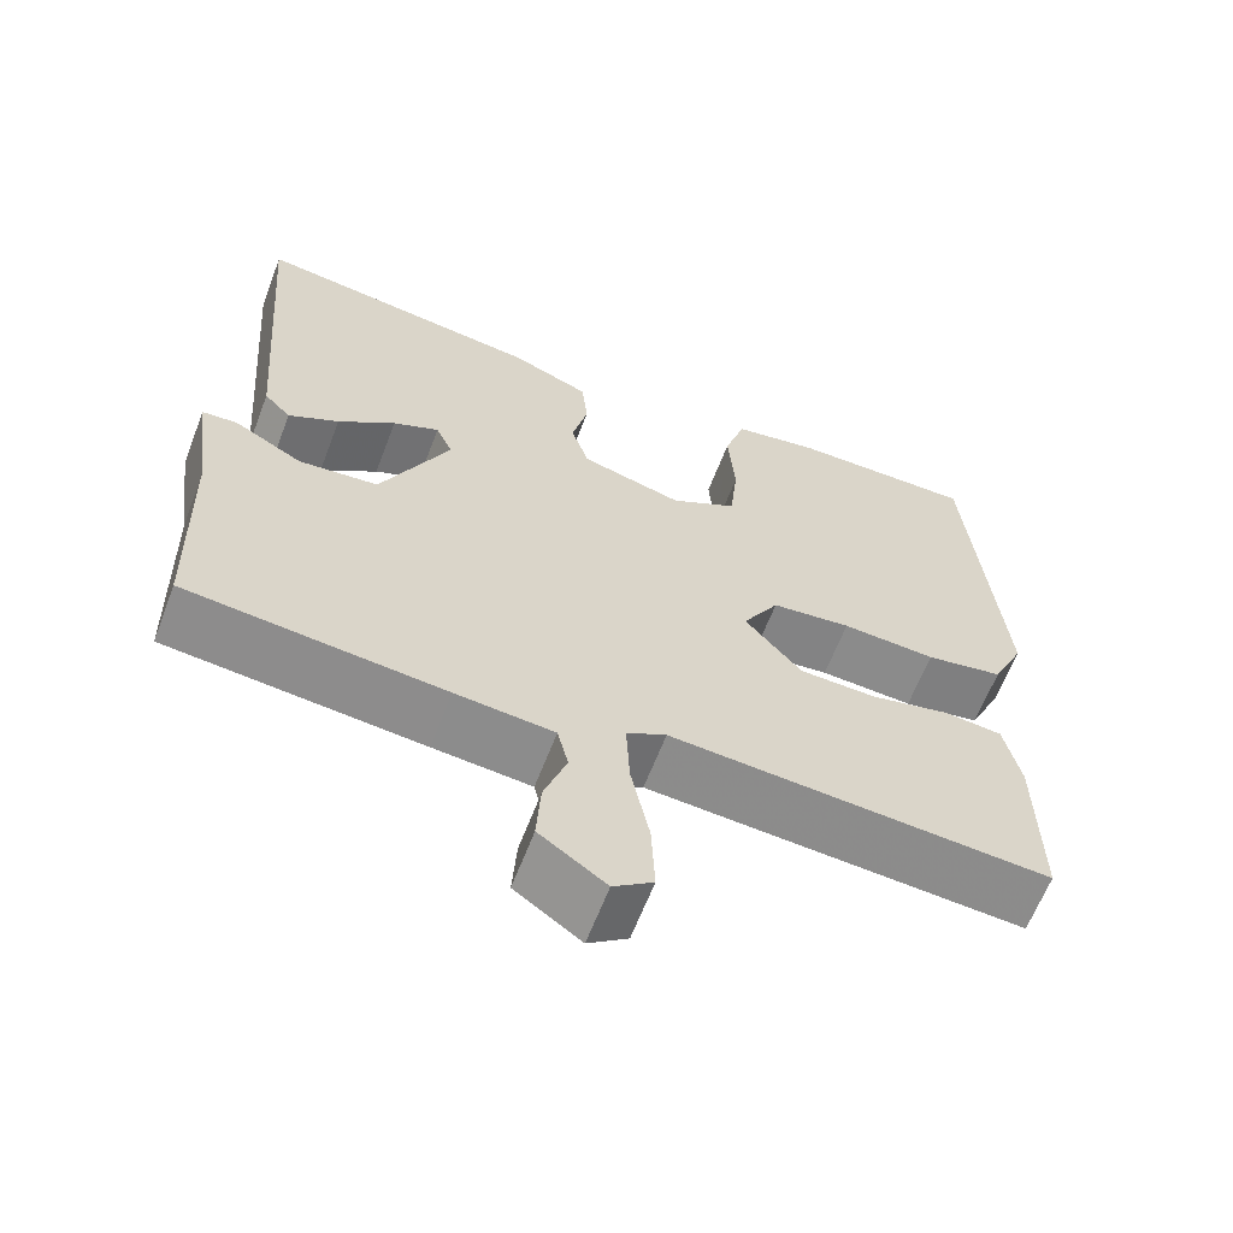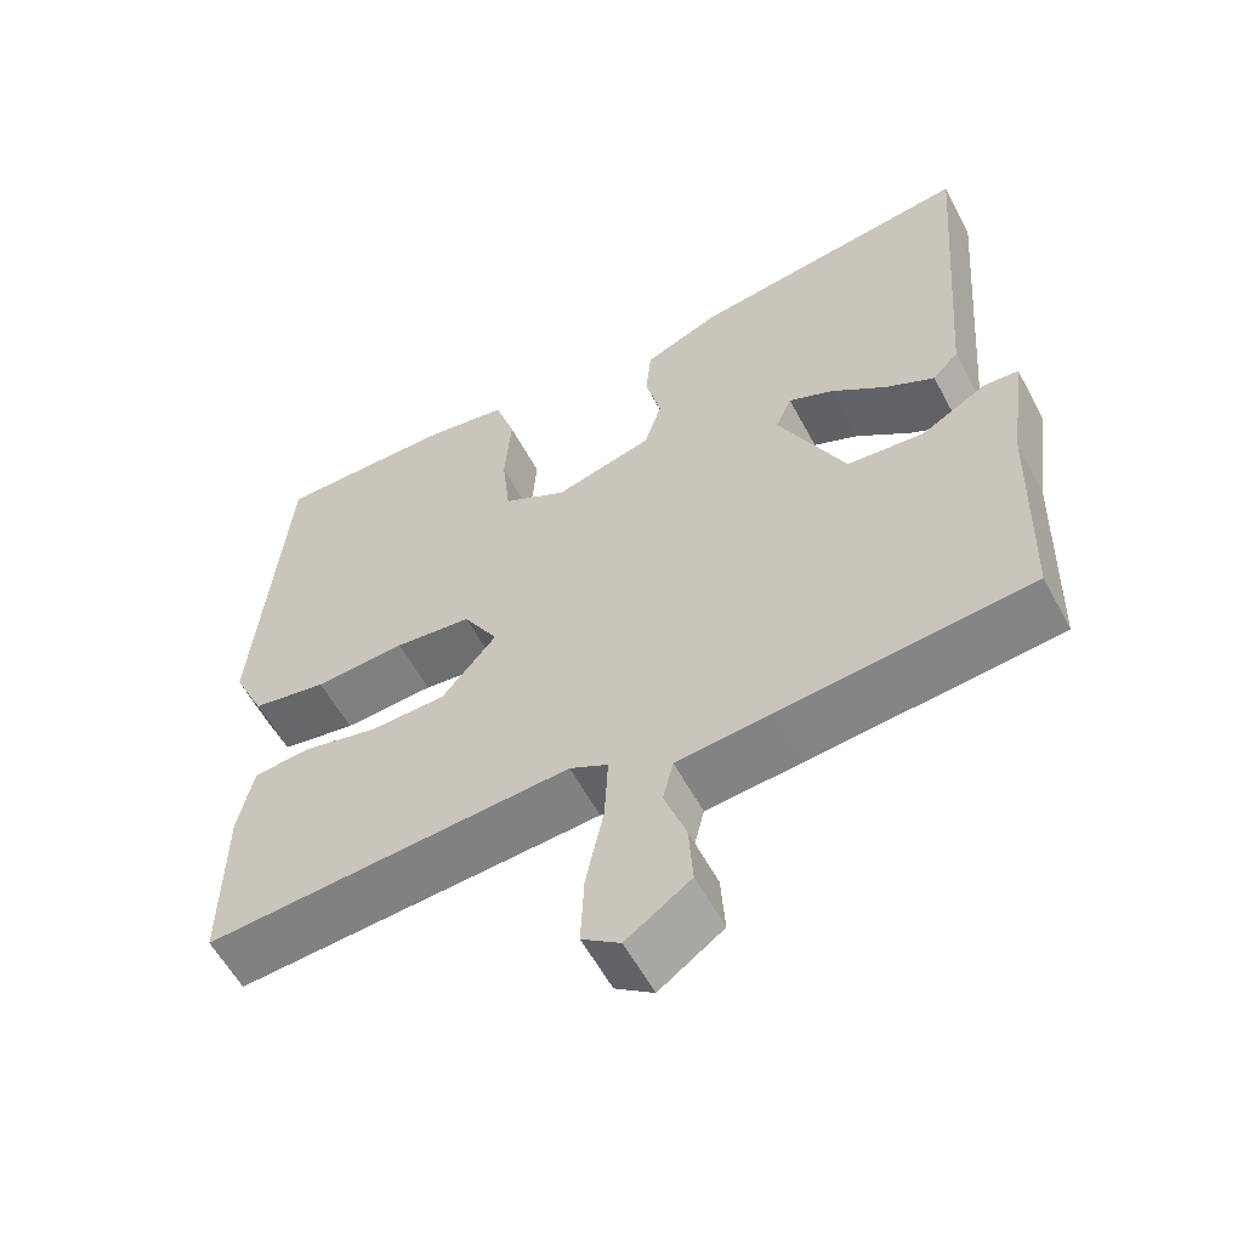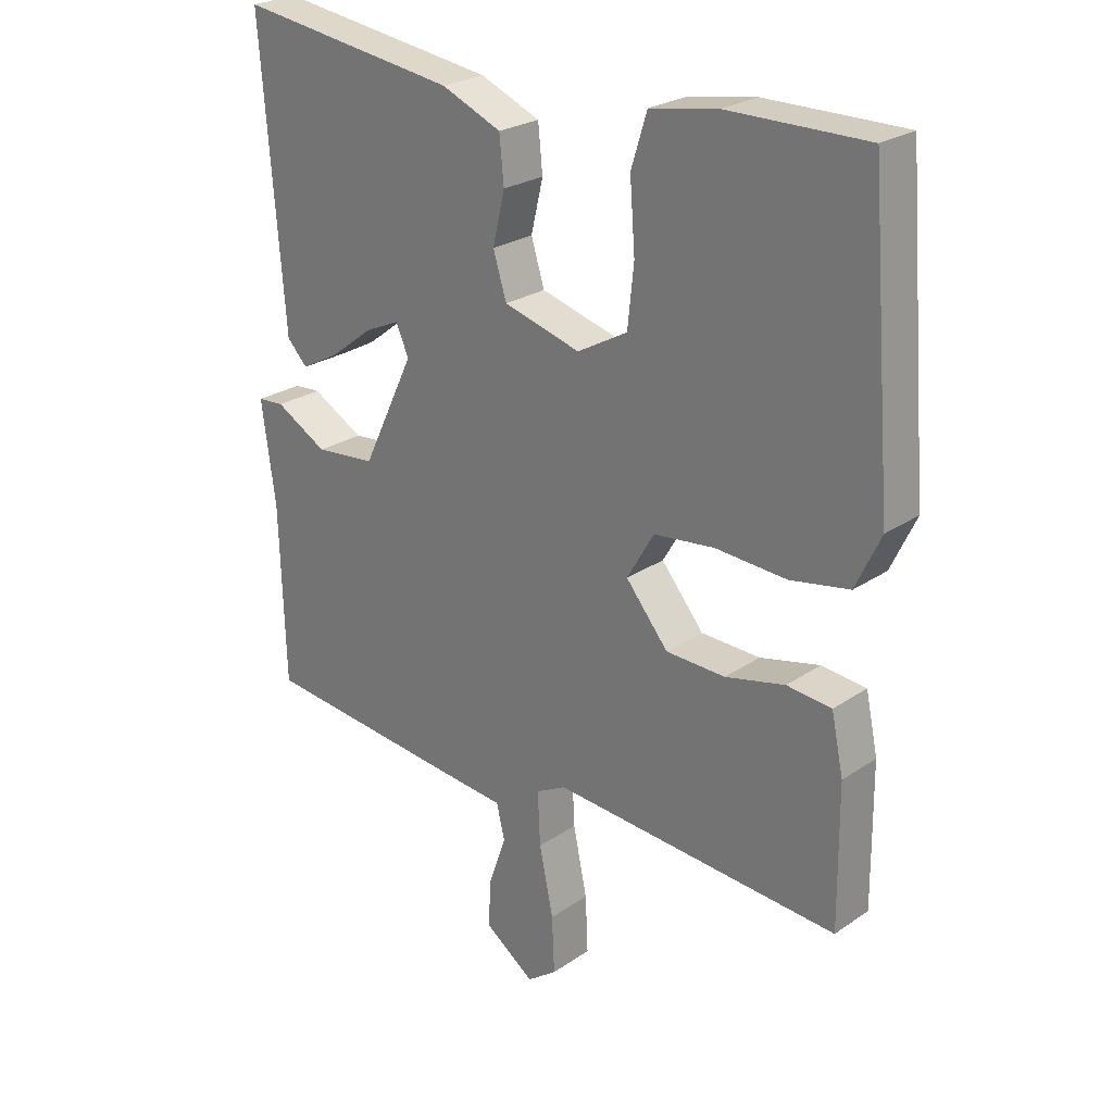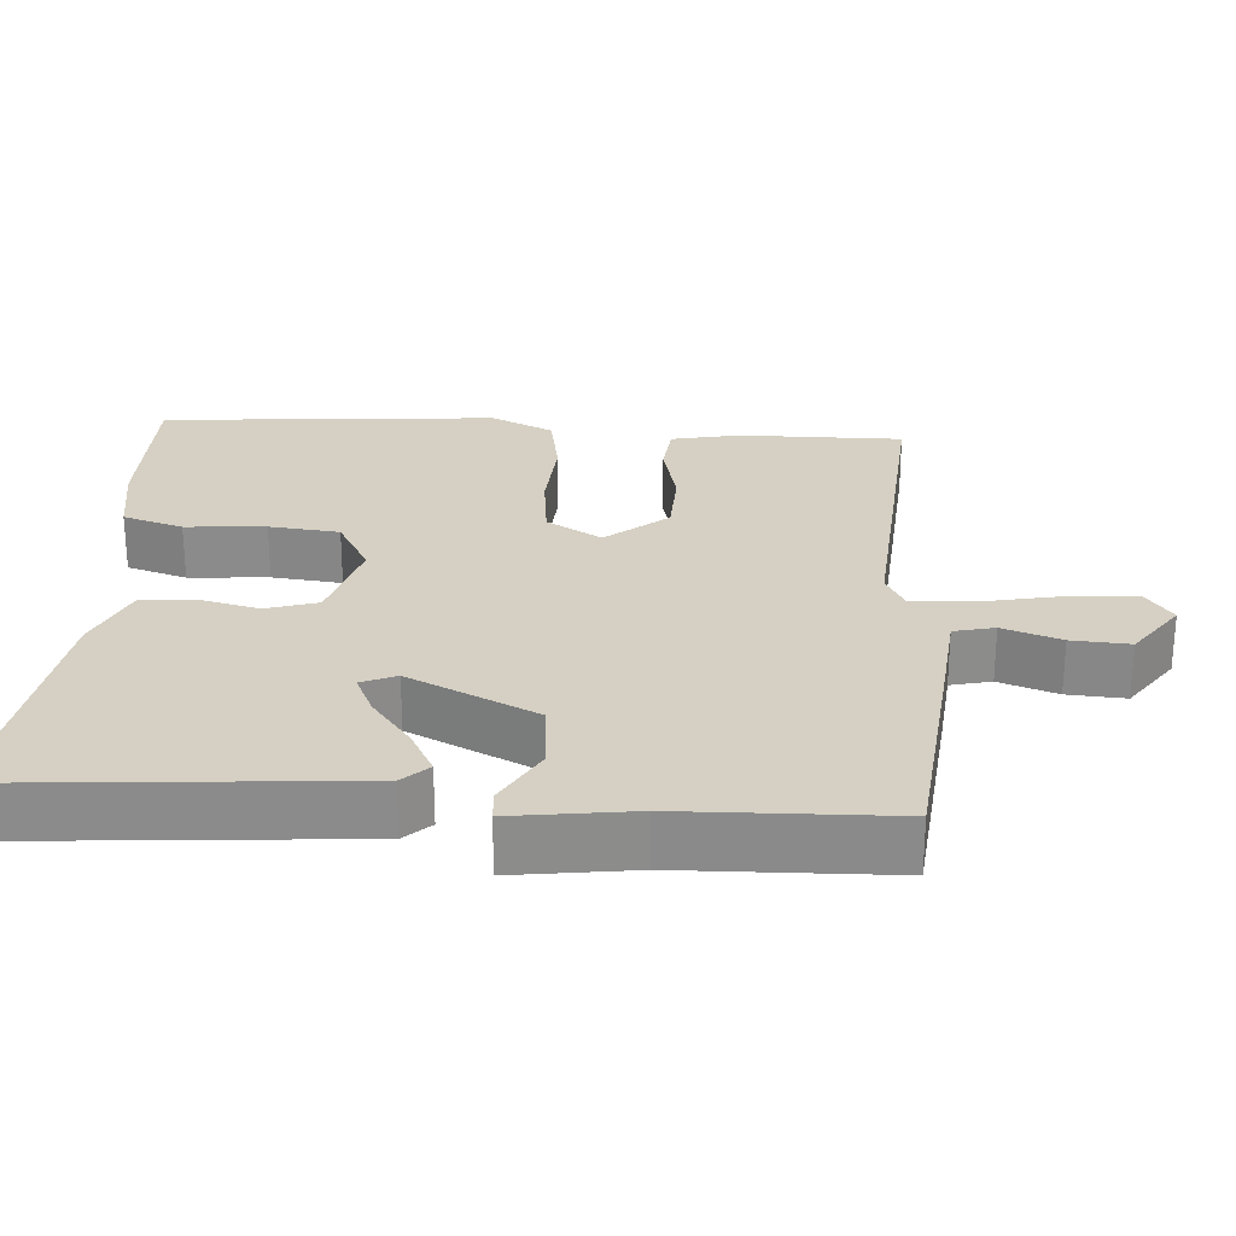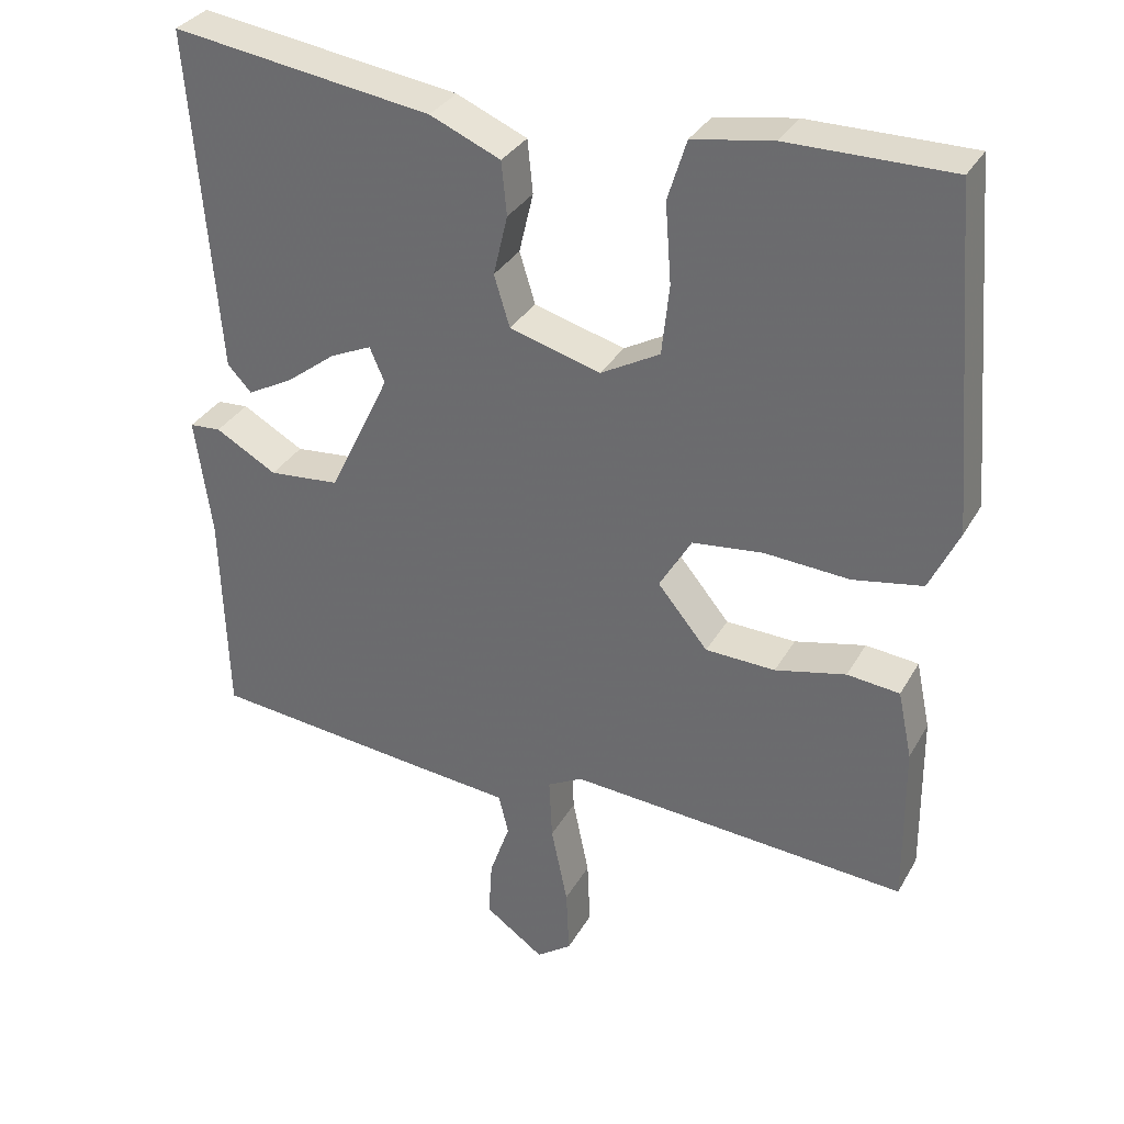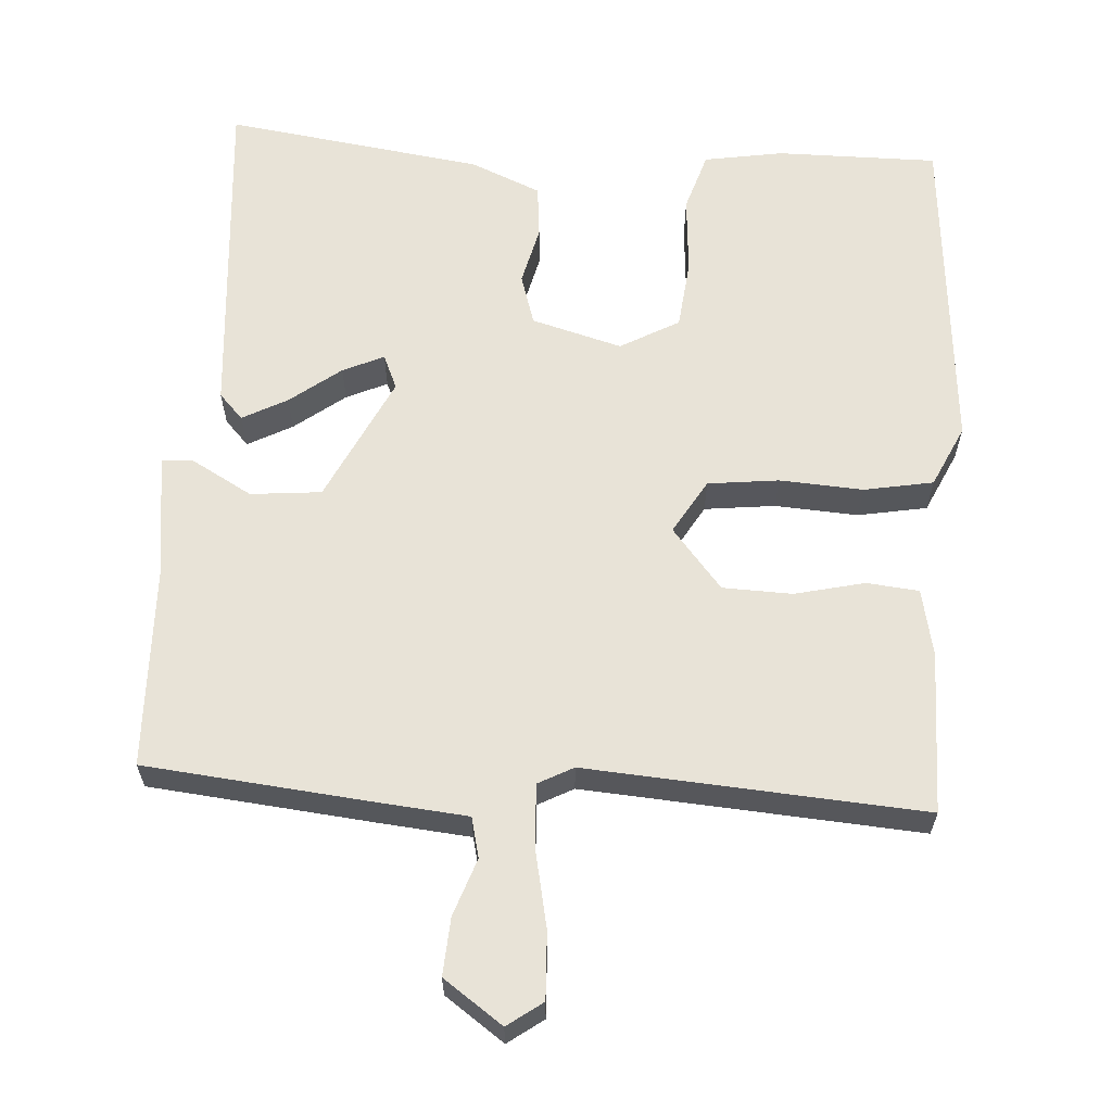
<metadata>
{"format":"obj","ext":"obj","renderer":"f3d","projection":"perspective","resolution":1024,"background":"white","views":[{"elev":-63.1,"azim":159.1,"up":"+Z"},{"elev":-58.2,"azim":28.0,"up":"+Z"},{"elev":24.9,"azim":-137.7,"up":"+Z"},{"elev":26.2,"azim":93.9,"up":"+Y"},{"elev":32.9,"azim":-154.5,"up":"+Z"},{"elev":62.2,"azim":-176.3,"up":"+Y"}]}
</metadata>
<code>
v 0.5 0.07 -0.5
v 0.193 0.07 -0.531
v 0.076 0.07 -0.542
v 0.063 0.07 -0.596
v 0.09 0.07 -0.673
v 0.095 0.07 -0.75
v 0.016 0.07 -0.806
v -0.031 0.07 -0.772
v -0.027 0.07 -0.683
v -0.005 0.07 -0.577
v -0.001 0.07 -0.493
v -0.048 0.07 -0.468
v -0.5 0.07 -0.5
v -0.498 0.07 -0.282
v -0.479 0.07 -0.192
v -0.409 0.07 -0.185
v -0.315 0.07 -0.207
v -0.222 0.07 -0.204
v -0.155 0.07 -0.123
v -0.198 0.07 -0.05
v -0.293 0.07 -0.039
v -0.405 0.07 -0.046
v -0.498 0.07 -0.029
v -0.537 0.07 0.054
v -0.5 0.07 0.5
v -0.283 0.07 0.499
v -0.177 0.07 0.481
v -0.152 0.07 0.401
v -0.16 0.07 0.295
v -0.15 0.07 0.202
v -0.071 0.07 0.158
v 0.05 0.07 0.192
v 0.071 0.07 0.26
v 0.052 0.07 0.34
v 0.059 0.07 0.411
v 0.153 0.07 0.451
v 0.5 0.07 0.5
v 0.464 0.07 0.045
v 0.432 0.07 0.011
v 0.372 0.07 0.043
v 0.304 0.07 0.095
v 0.249 0.07 0.12
v 0.229 0.07 0.074
v 0.311 0.07 -0.096
v 0.406 0.07 -0.105
v 0.488 0.07 -0.059
v 0.53 0.07 -0.062
v 0.508 0.07 -0.221
v 0.5 0 -0.5
v 0.193 0 -0.531
v 0.076 0 -0.542
v 0.063 0 -0.596
v 0.09 0 -0.673
v 0.095 0 -0.75
v 0.016 0 -0.806
v -0.031 0 -0.772
v -0.027 0 -0.683
v -0.005 0 -0.577
v -0.001 0 -0.493
v -0.048 0 -0.468
v -0.5 0 -0.5
v -0.498 0 -0.282
v -0.479 0 -0.192
v -0.409 0 -0.185
v -0.315 0 -0.207
v -0.222 0 -0.204
v -0.155 0 -0.123
v -0.198 0 -0.05
v -0.293 0 -0.039
v -0.405 0 -0.046
v -0.498 0 -0.029
v -0.537 0 0.054
v -0.5 0 0.5
v -0.283 0 0.499
v -0.177 0 0.481
v -0.152 0 0.401
v -0.16 0 0.295
v -0.15 0 0.202
v -0.071 0 0.158
v 0.05 0 0.192
v 0.071 0 0.26
v 0.052 0 0.34
v 0.059 0 0.411
v 0.153 0 0.451
v 0.5 0 0.5
v 0.464 0 0.045
v 0.432 0 0.011
v 0.372 0 0.043
v 0.304 0 0.095
v 0.249 0 0.12
v 0.229 0 0.074
v 0.311 0 -0.096
v 0.406 0 -0.105
v 0.488 0 -0.059
v 0.53 0 -0.062
v 0.508 0 -0.221
f 45 46 47 48
f 1 2 3
f 48 1 3
f 45 48 3
f 44 45 3
f 43 44 3
f 39 40 41
f 38 39 41
f 37 38 41
f 36 37 41
f 35 36 41
f 34 35 41
f 33 34 41 42
f 32 33 42 43
f 27 28 29
f 26 27 29
f 25 26 29
f 24 25 29
f 23 24 29
f 22 23 29
f 21 22 29
f 20 21 29 30
f 19 20 30 31
f 15 16 17
f 14 15 17
f 13 14 17
f 12 13 17
f 11 12 17 18
f 8 9 10
f 7 8 10
f 6 7 10
f 5 6 10
f 4 5 10
f 3 4 10 11
f 43 3 11
f 32 43 11
f 31 32 11
f 19 31 11
f 11 18 19
f 96 95 94 93
f 51 50 49
f 51 49 96
f 51 96 93
f 51 93 92
f 51 92 91
f 89 88 87
f 89 87 86
f 89 86 85
f 89 85 84
f 89 84 83
f 89 83 82
f 90 89 82 81
f 91 90 81 80
f 77 76 75
f 77 75 74
f 77 74 73
f 77 73 72
f 77 72 71
f 77 71 70
f 77 70 69
f 78 77 69 68
f 79 78 68 67
f 65 64 63
f 65 63 62
f 65 62 61
f 65 61 60
f 66 65 60 59
f 58 57 56
f 58 56 55
f 58 55 54
f 58 54 53
f 58 53 52
f 59 58 52 51
f 59 51 91
f 59 91 80
f 59 80 79
f 59 79 67
f 67 66 59
f 1 49 50 2
f 2 50 51 3
f 3 51 52 4
f 4 52 53 5
f 5 53 54 6
f 6 54 55 7
f 7 55 56 8
f 8 56 57 9
f 9 57 58 10
f 10 58 59 11
f 11 59 60 12
f 12 60 61 13
f 13 61 62 14
f 14 62 63 15
f 15 63 64 16
f 16 64 65 17
f 17 65 66 18
f 18 66 67 19
f 19 67 68 20
f 20 68 69 21
f 21 69 70 22
f 22 70 71 23
f 23 71 72 24
f 24 72 73 25
f 25 73 74 26
f 26 74 75 27
f 27 75 76 28
f 28 76 77 29
f 29 77 78 30
f 30 78 79 31
f 31 79 80 32
f 32 80 81 33
f 33 81 82 34
f 34 82 83 35
f 35 83 84 36
f 36 84 85 37
f 37 85 86 38
f 38 86 87 39
f 39 87 88 40
f 40 88 89 41
f 41 89 90 42
f 42 90 91 43
f 43 91 92 44
f 44 92 93 45
f 45 93 94 46
f 46 94 95 47
f 47 95 96 48
f 48 96 49 1

</code>
